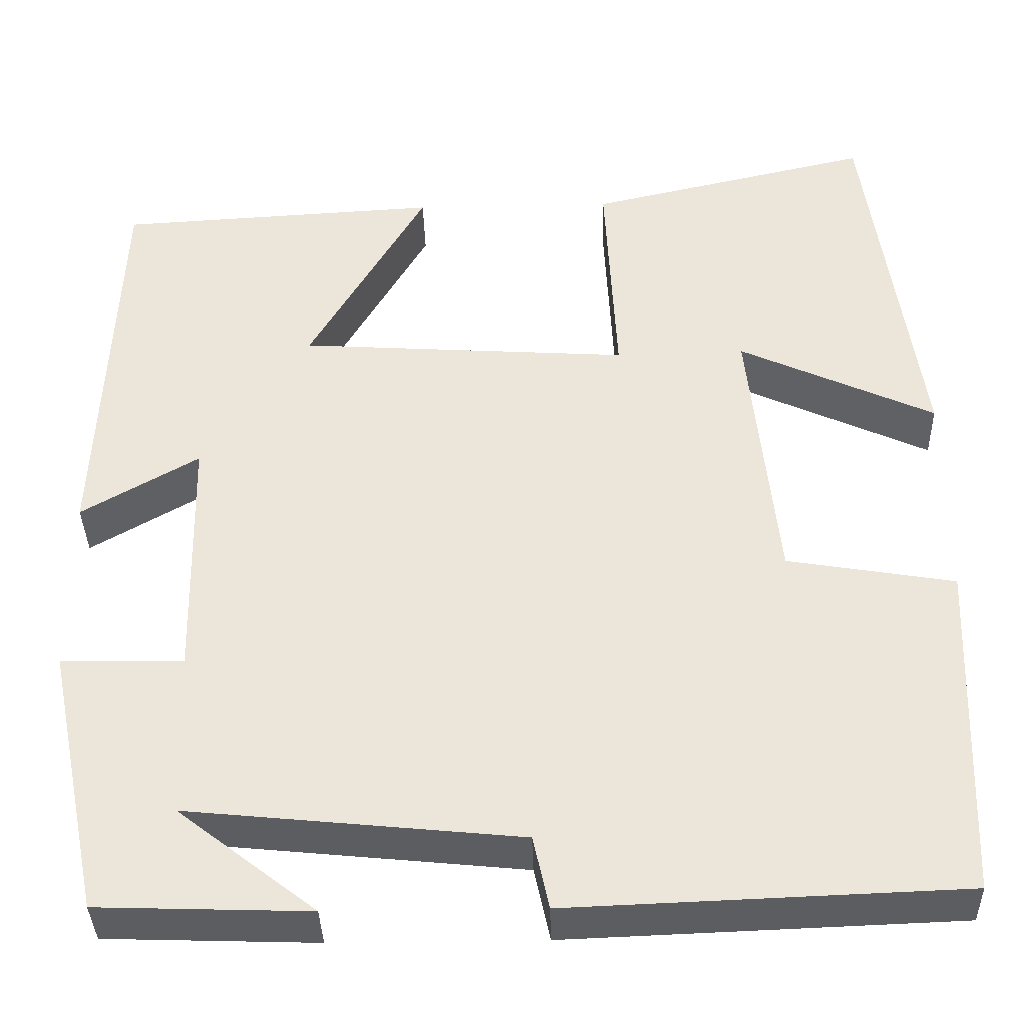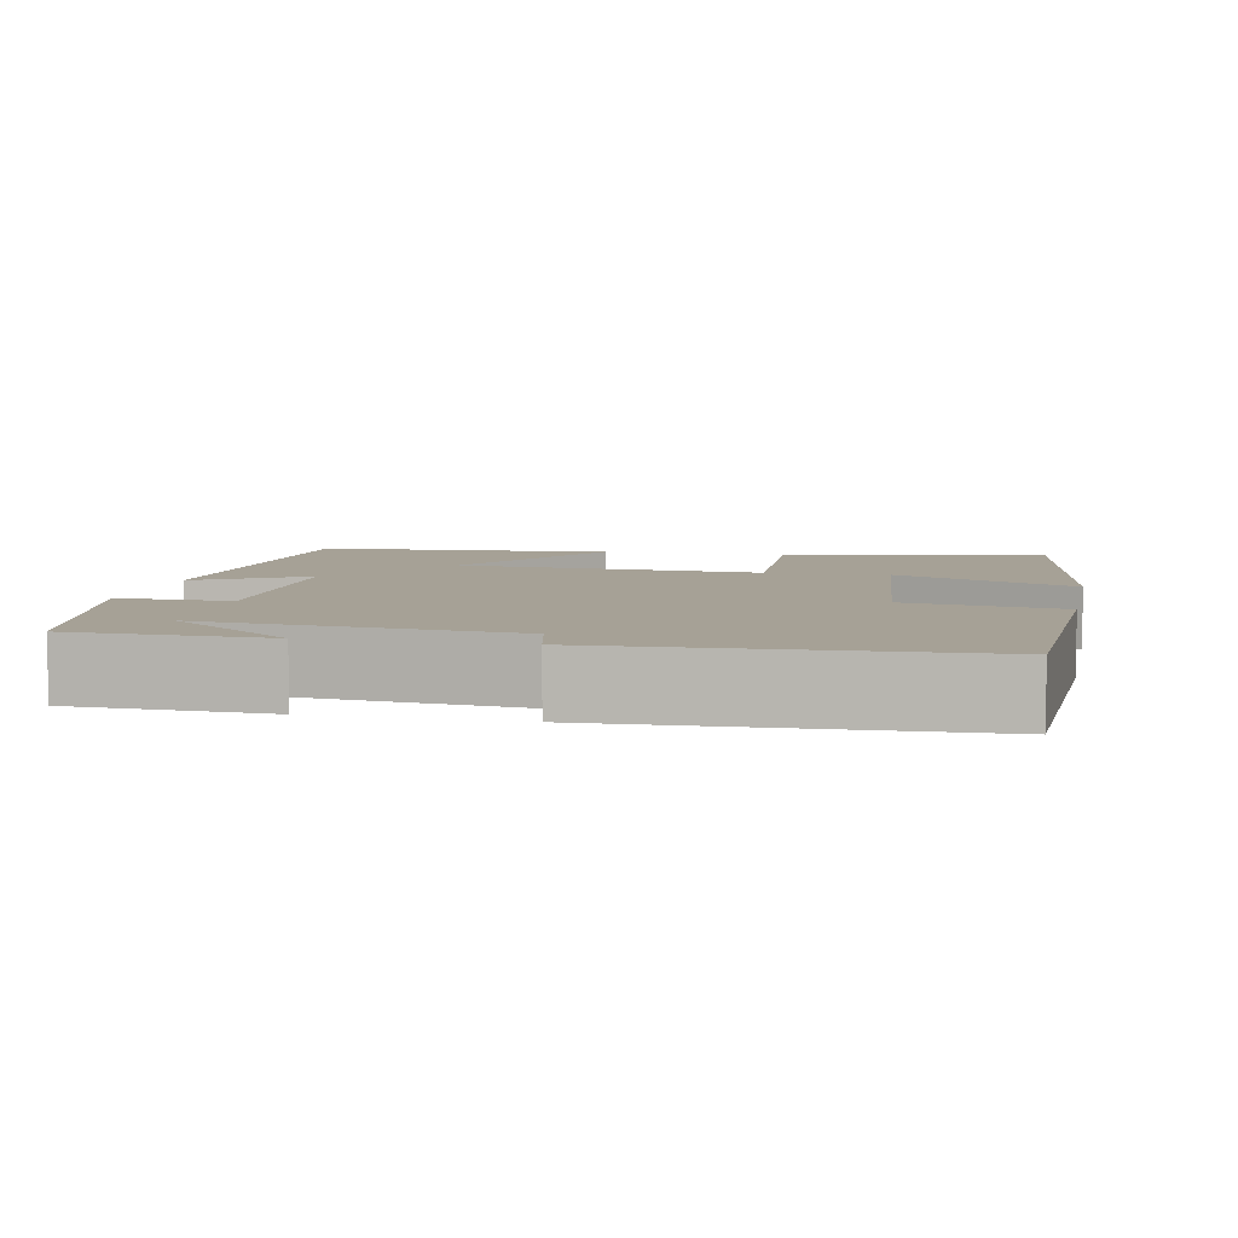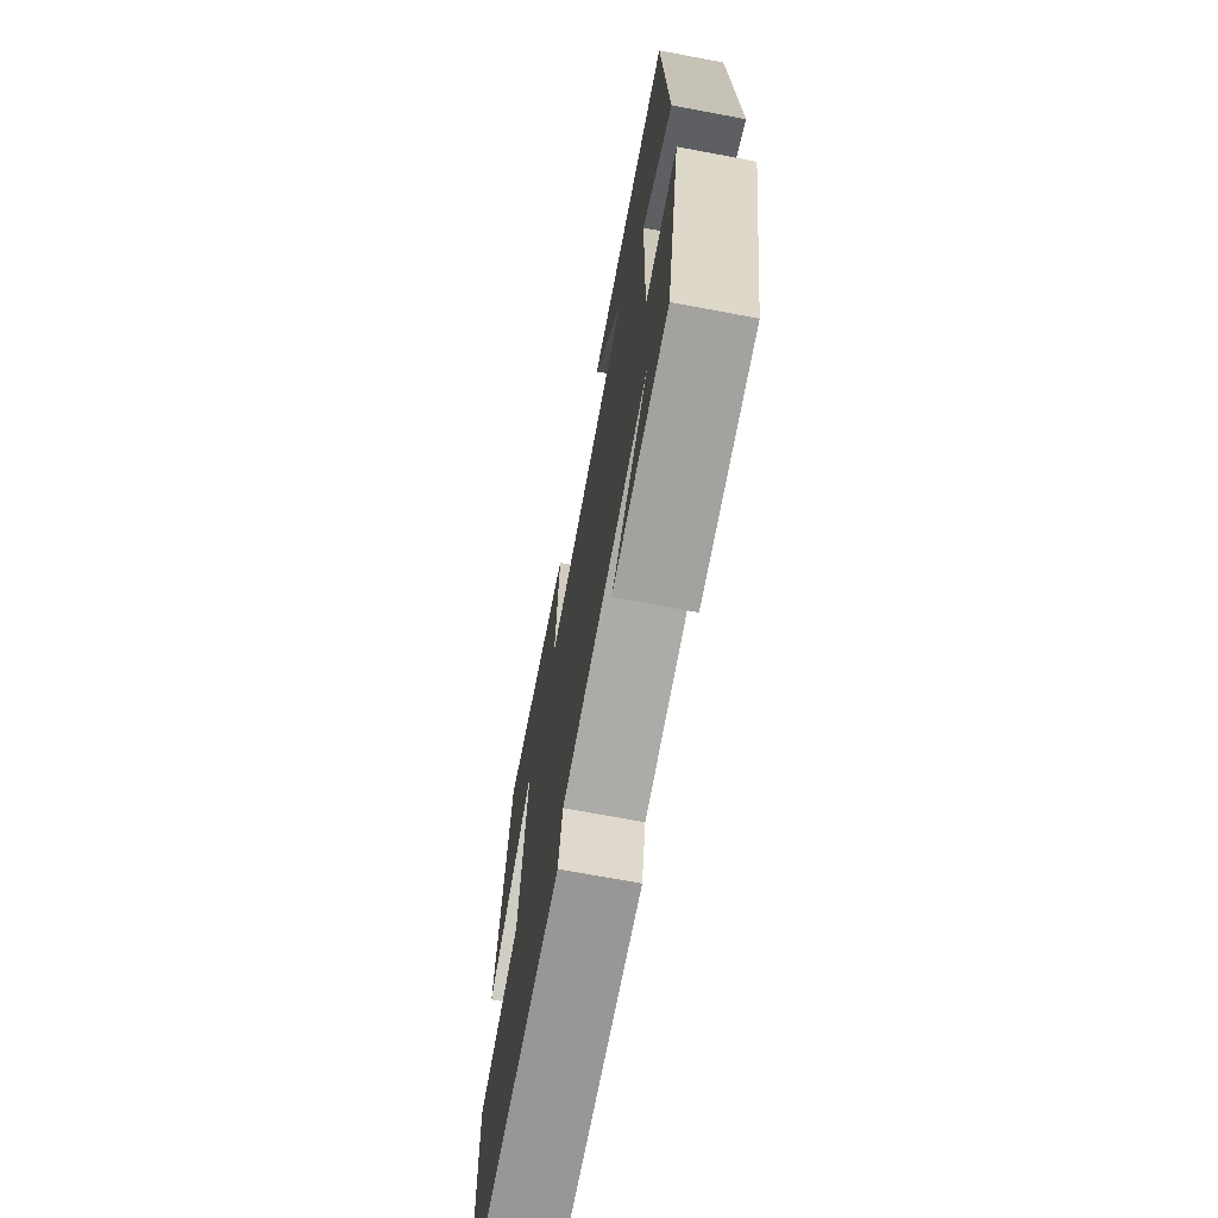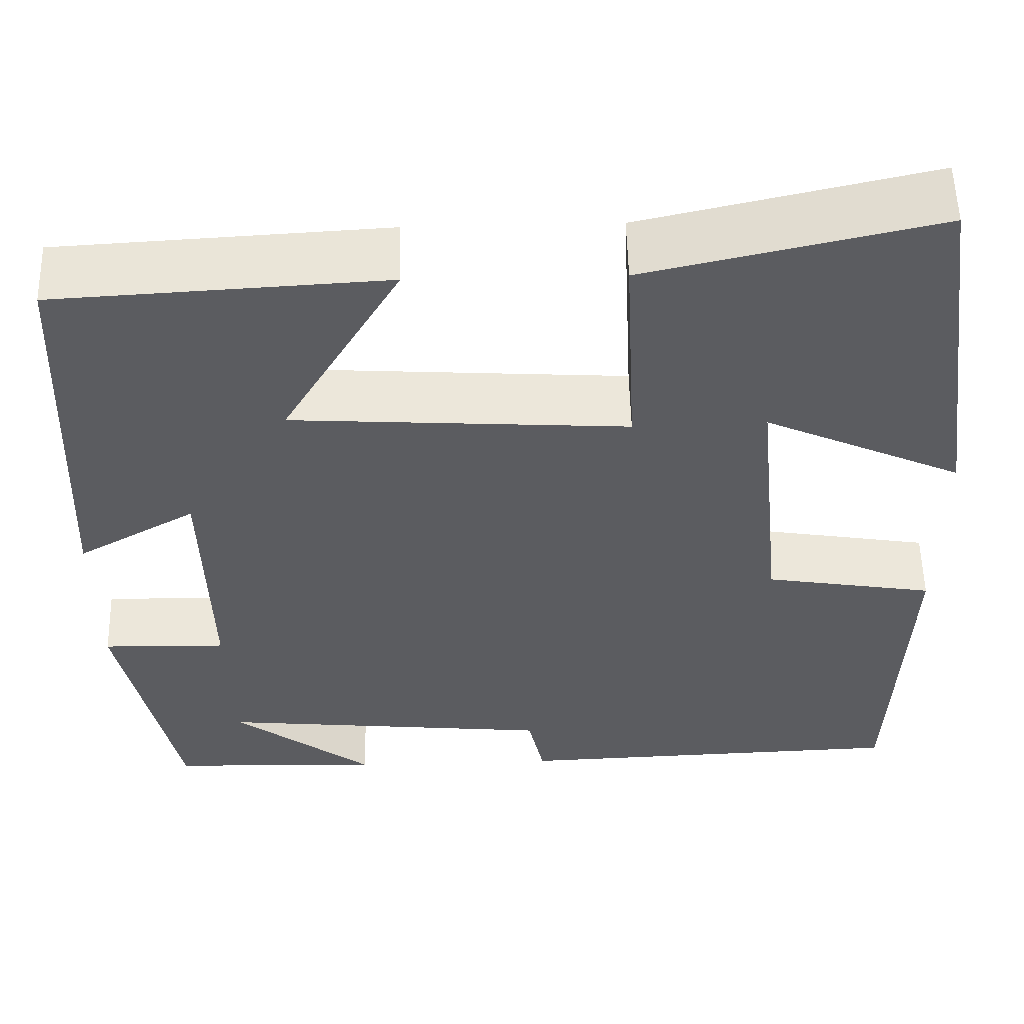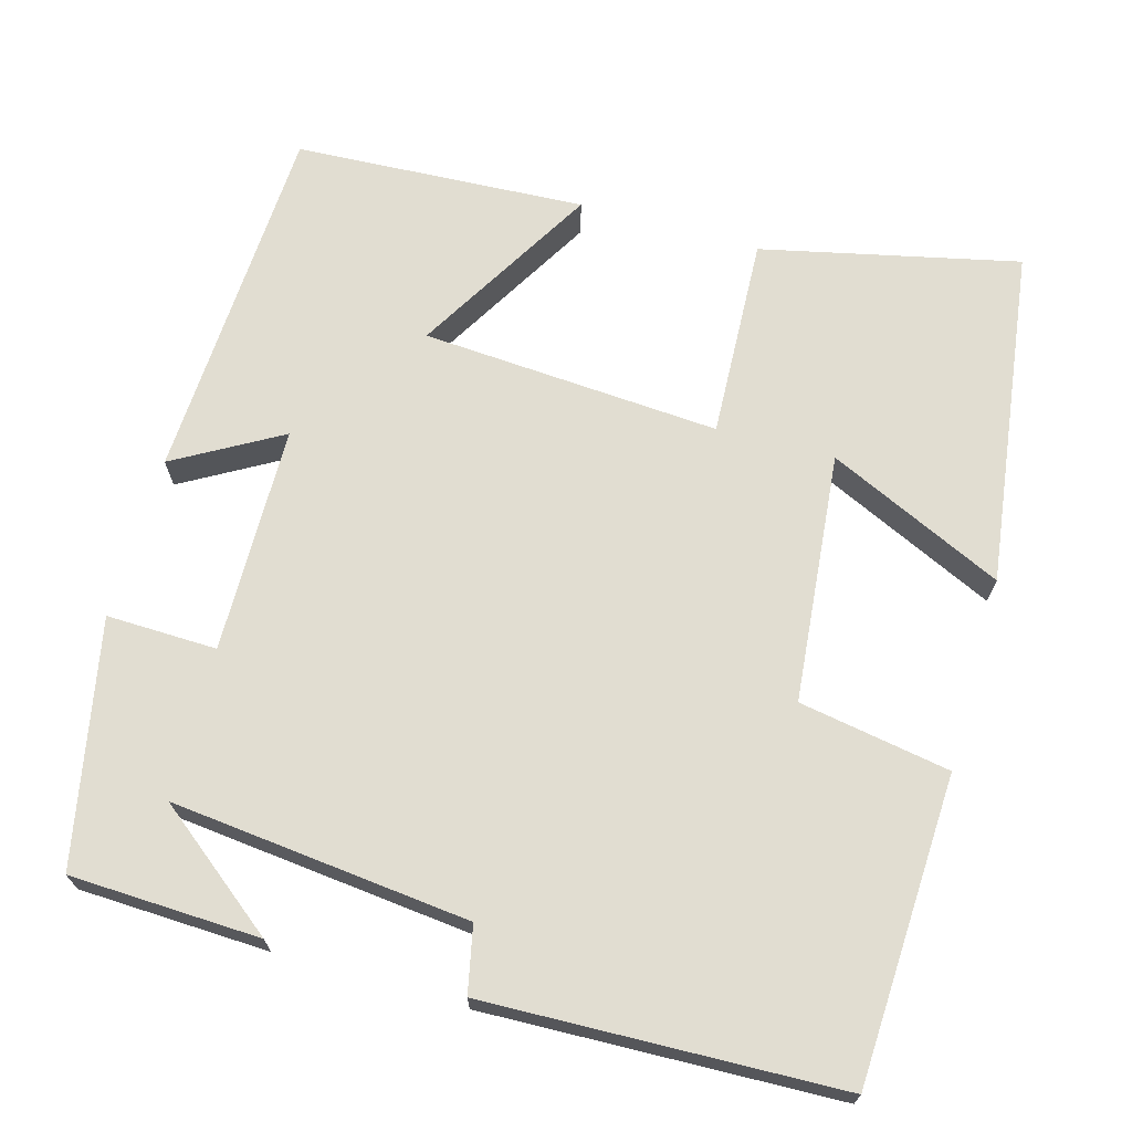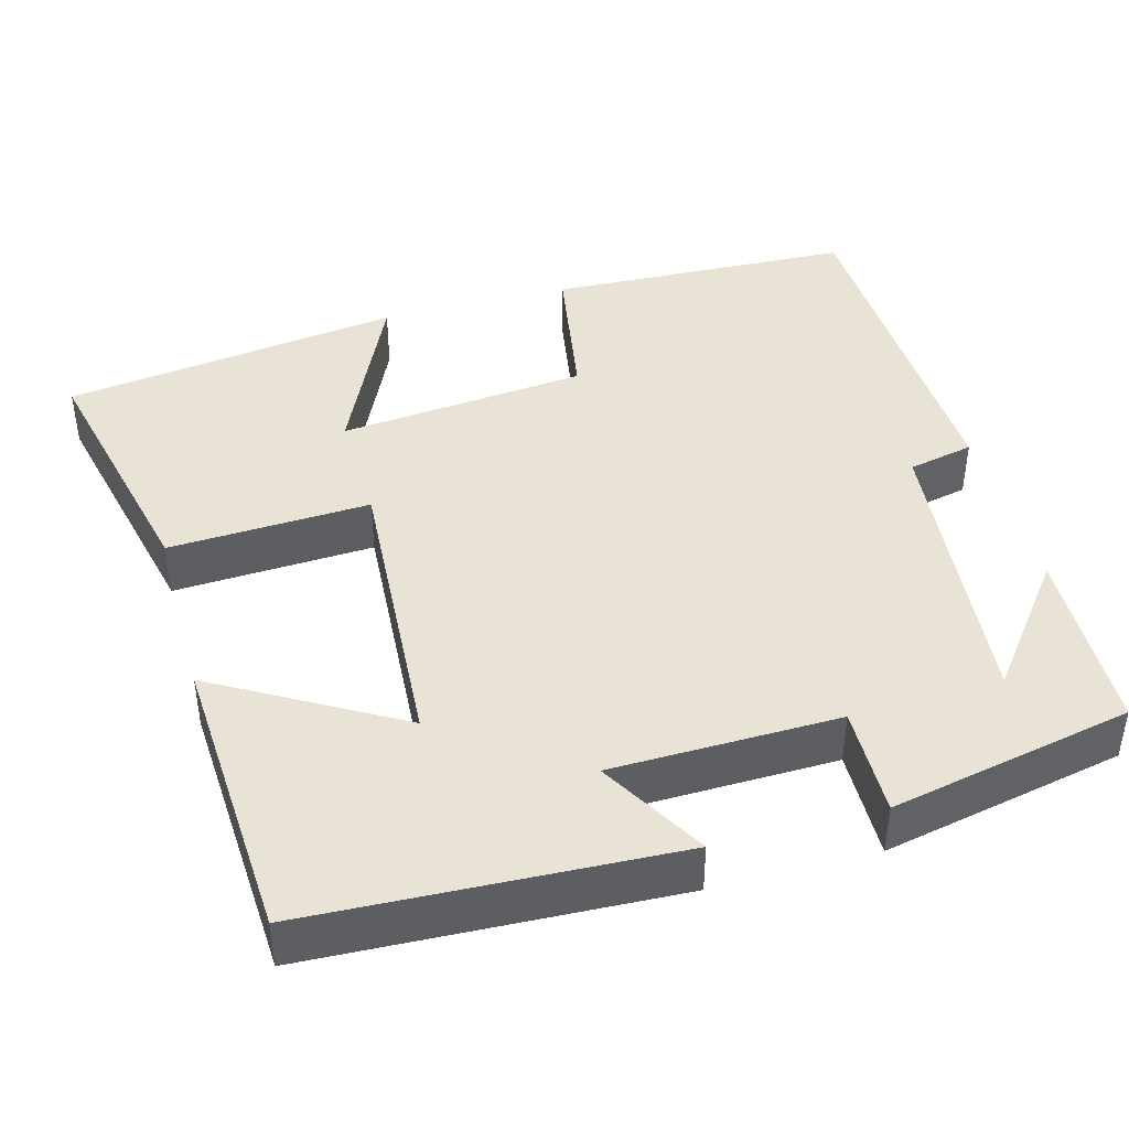
<metadata>
{"format":"obj","ext":"obj","renderer":"f3d","projection":"perspective","resolution":1024,"background":"white","views":[{"elev":-37.2,"azim":-178.5,"up":"+Z"},{"elev":6.2,"azim":-168.4,"up":"+Y"},{"elev":-70.4,"azim":79.4,"up":"+Z"},{"elev":55.2,"azim":178.6,"up":"+Z"},{"elev":68.8,"azim":-164.0,"up":"+Y"},{"elev":42.3,"azim":74.7,"up":"+Y"}]}
</metadata>
<code>
v -0.485 0.07 -0.483
v -0.5 0.07 -0.097
v -0.31 0.07 -0.065
v -0.278 0.07 0.249
v -0.5 0.07 0.147
v -0.44 0.07 0.574
v -0.117 0.07 0.5
v -0.13 0.07 0.246
v 0.246 0.07 0.27
v 0.113 0.07 0.5
v 0.48 0.07 0.479
v 0.5 0.07 0.02
v 0.367 0.07 0.097
v 0.361 0.07 -0.189
v 0.5 0.07 -0.186
v 0.437 0.07 -0.492
v 0.198 0.07 -0.5
v 0.354 0.07 -0.379
v -0.022 0.07 -0.417
v -0.04 0.07 -0.5
v -0.485 0 -0.483
v -0.5 0 -0.097
v -0.31 0 -0.065
v -0.278 0 0.249
v -0.5 0 0.147
v -0.44 0 0.574
v -0.117 0 0.5
v -0.13 0 0.246
v 0.246 0 0.27
v 0.113 0 0.5
v 0.48 0 0.479
v 0.5 0 0.02
v 0.367 0 0.097
v 0.361 0 -0.189
v 0.5 0 -0.186
v 0.437 0 -0.492
v 0.198 0 -0.5
v 0.354 0 -0.379
v -0.022 0 -0.417
v -0.04 0 -0.5
f 19 20 1 2
f 18 19 2 3
f 16 17 18
f 14 15 16 18
f 13 14 18 3
f 10 11 12 13
f 9 10 13
f 8 9 13 3
f 7 8 3 4
f 4 5 6 7
f 22 21 40 39
f 23 22 39 38
f 38 37 36
f 38 36 35 34
f 23 38 34 33
f 33 32 31 30
f 33 30 29
f 23 33 29 28
f 24 23 28 27
f 27 26 25 24
f 1 21 22 2
f 2 22 23 3
f 3 23 24 4
f 4 24 25 5
f 5 25 26 6
f 6 26 27 7
f 7 27 28 8
f 8 28 29 9
f 9 29 30 10
f 10 30 31 11
f 11 31 32 12
f 12 32 33 13
f 13 33 34 14
f 14 34 35 15
f 15 35 36 16
f 16 36 37 17
f 17 37 38 18
f 18 38 39 19
f 19 39 40 20
f 20 40 21 1

</code>
